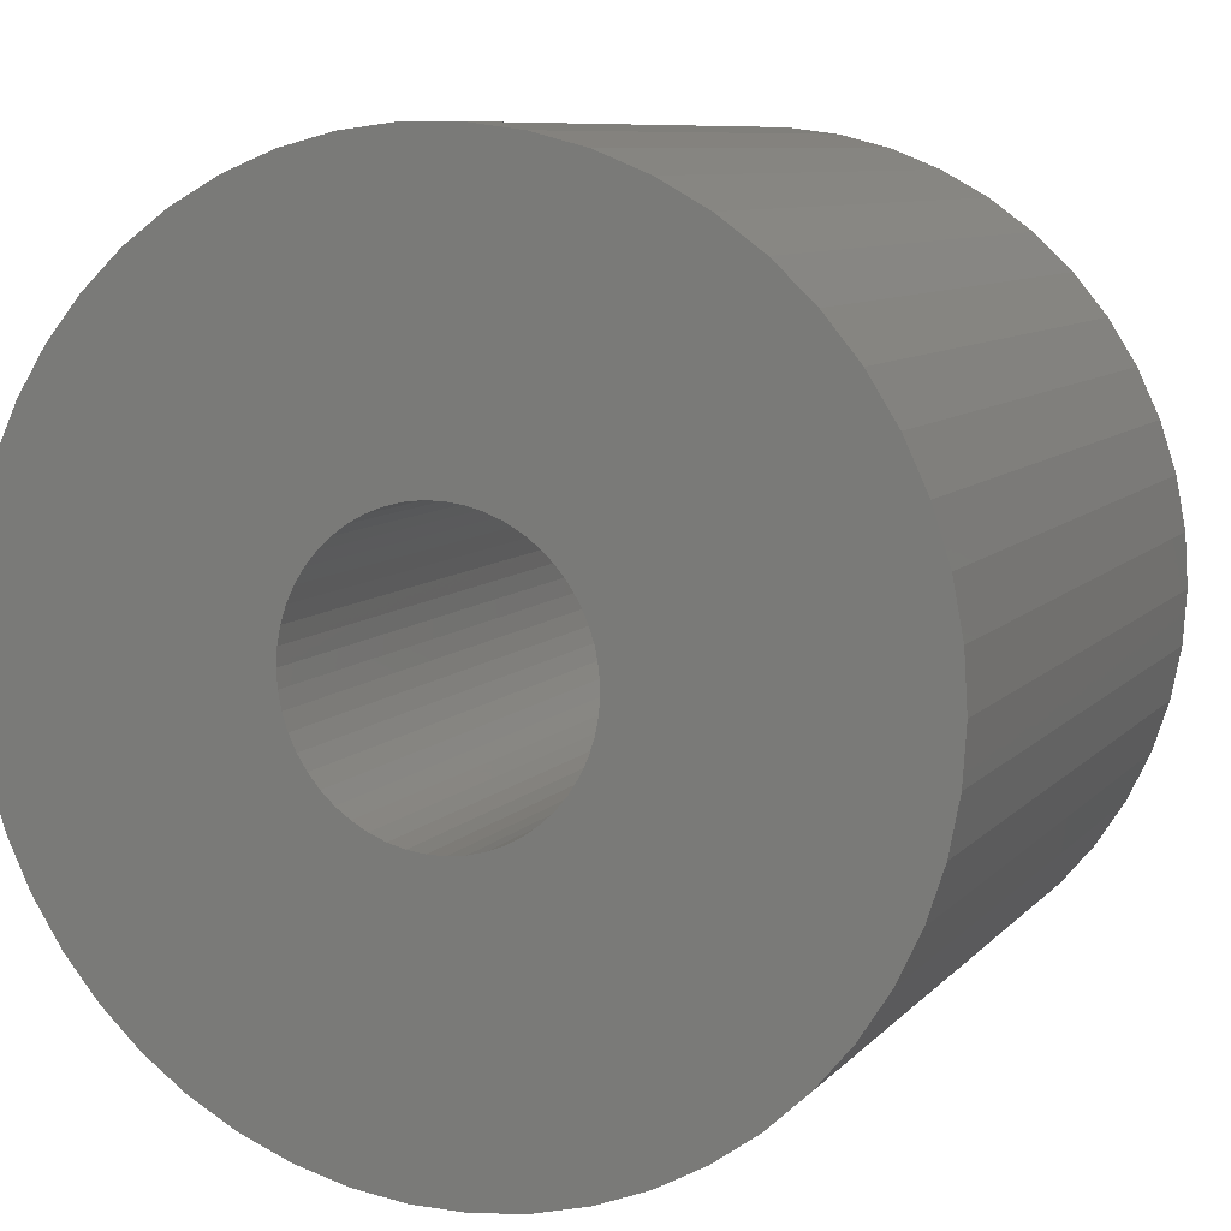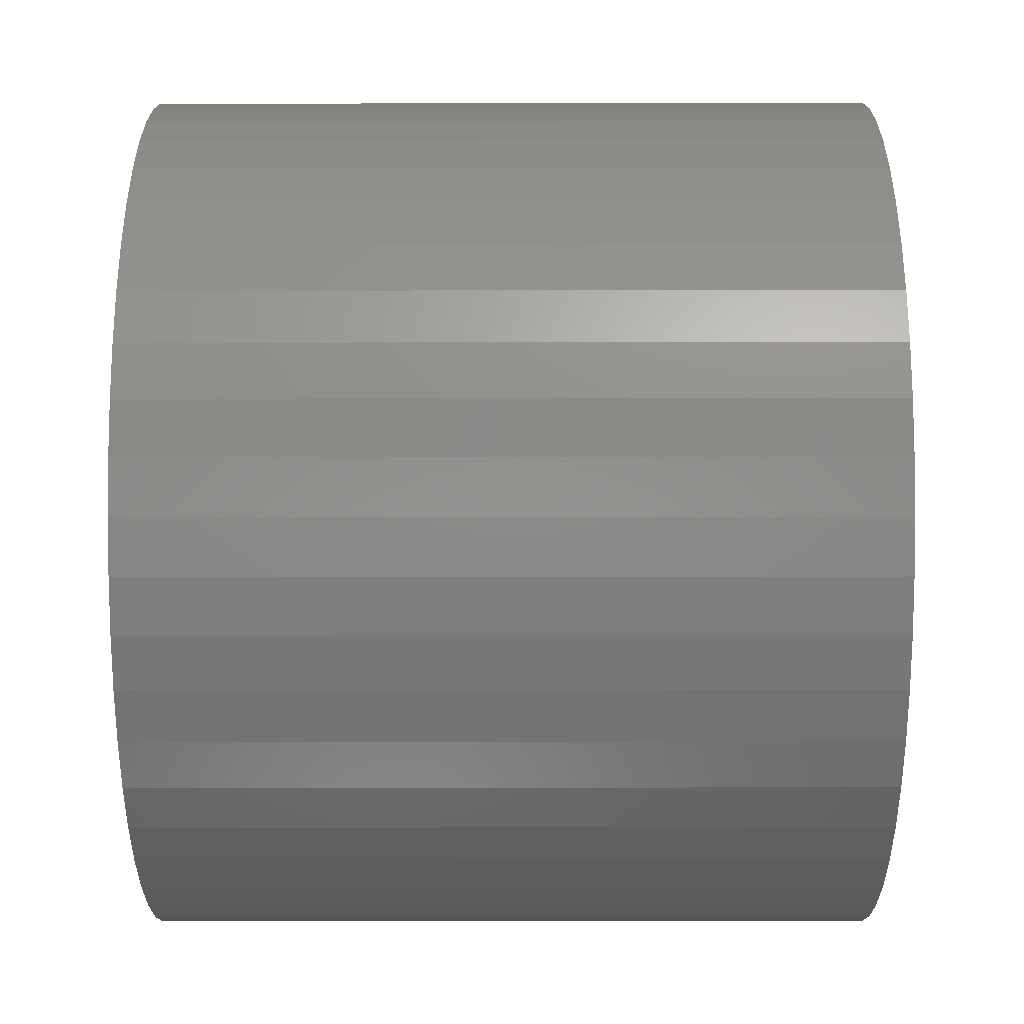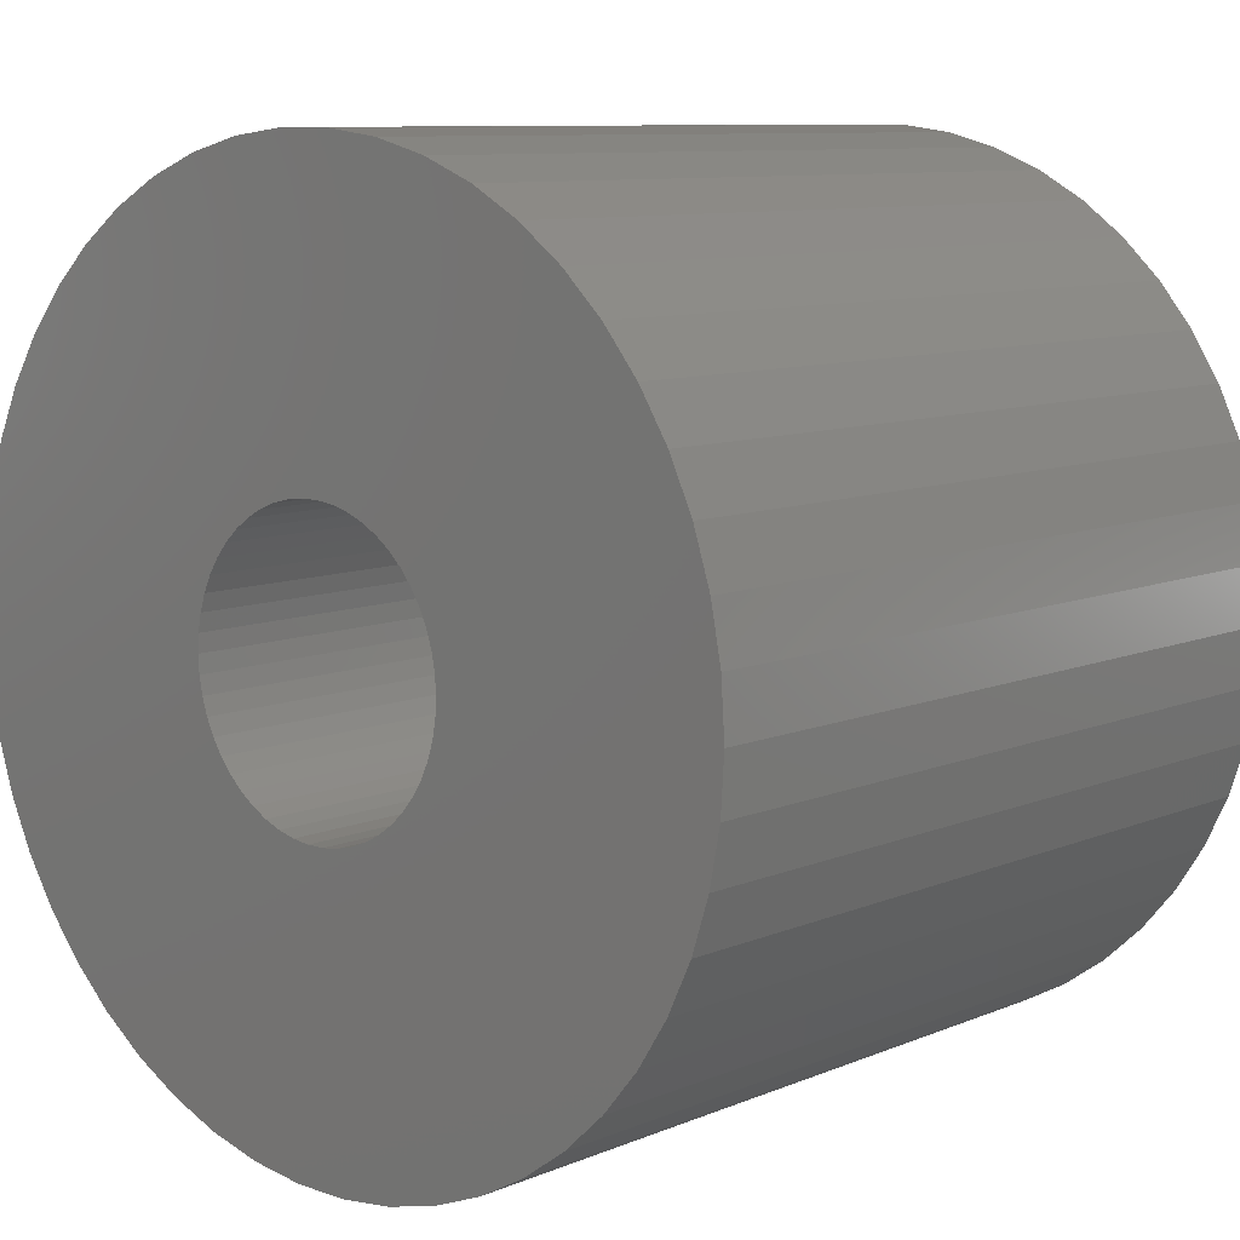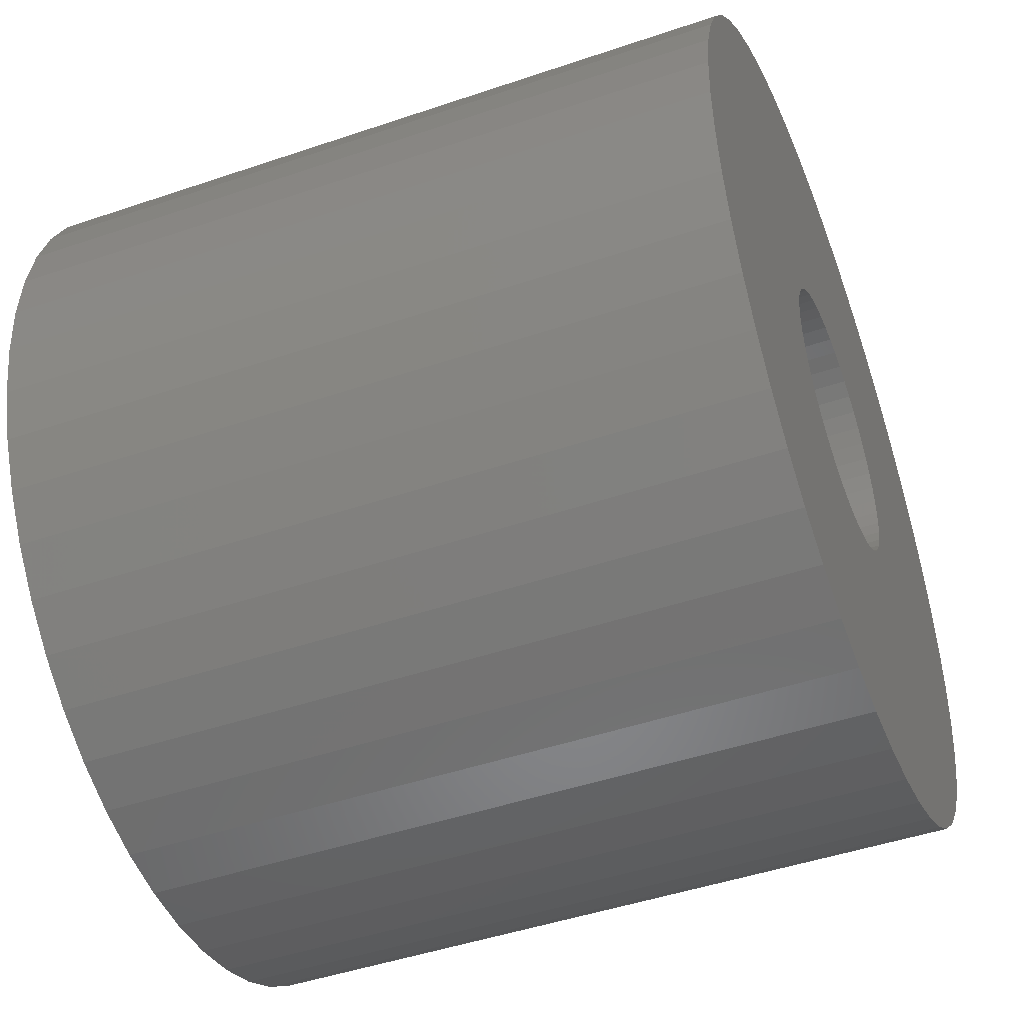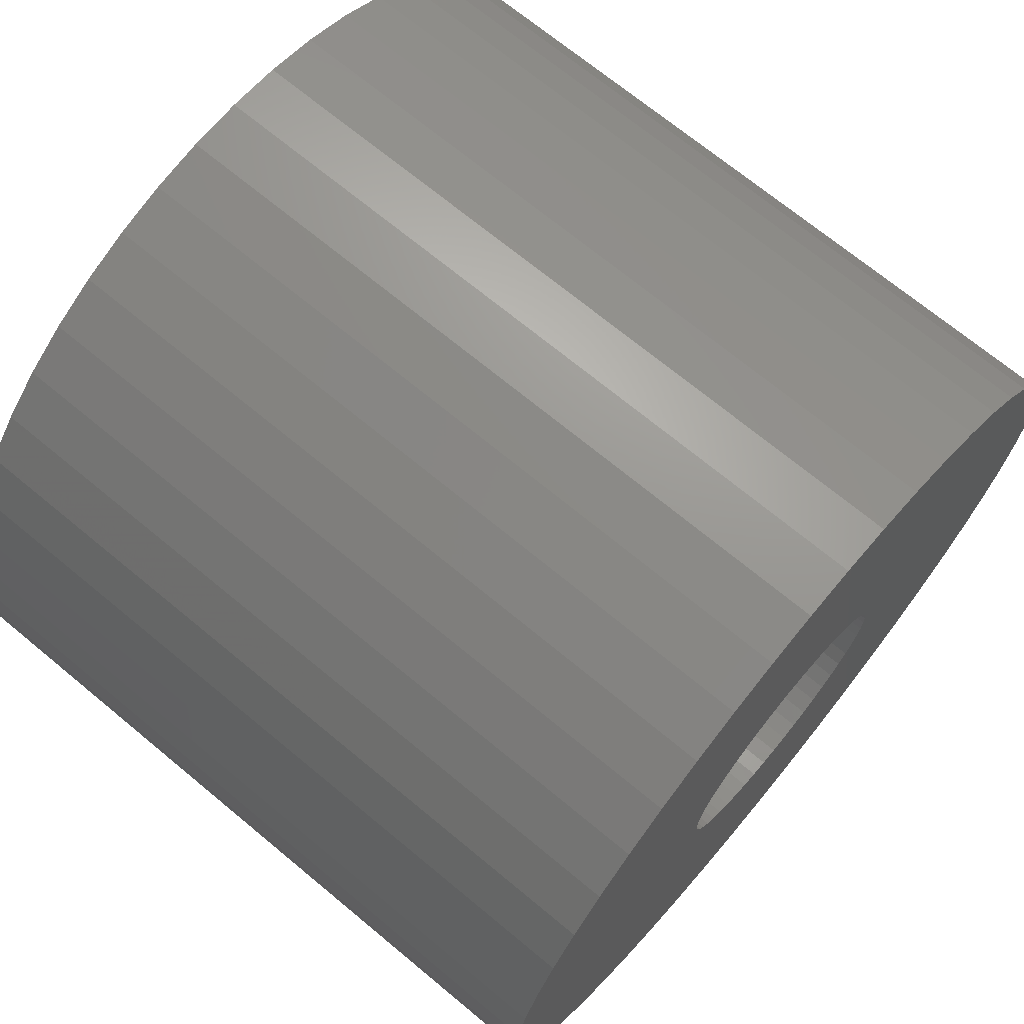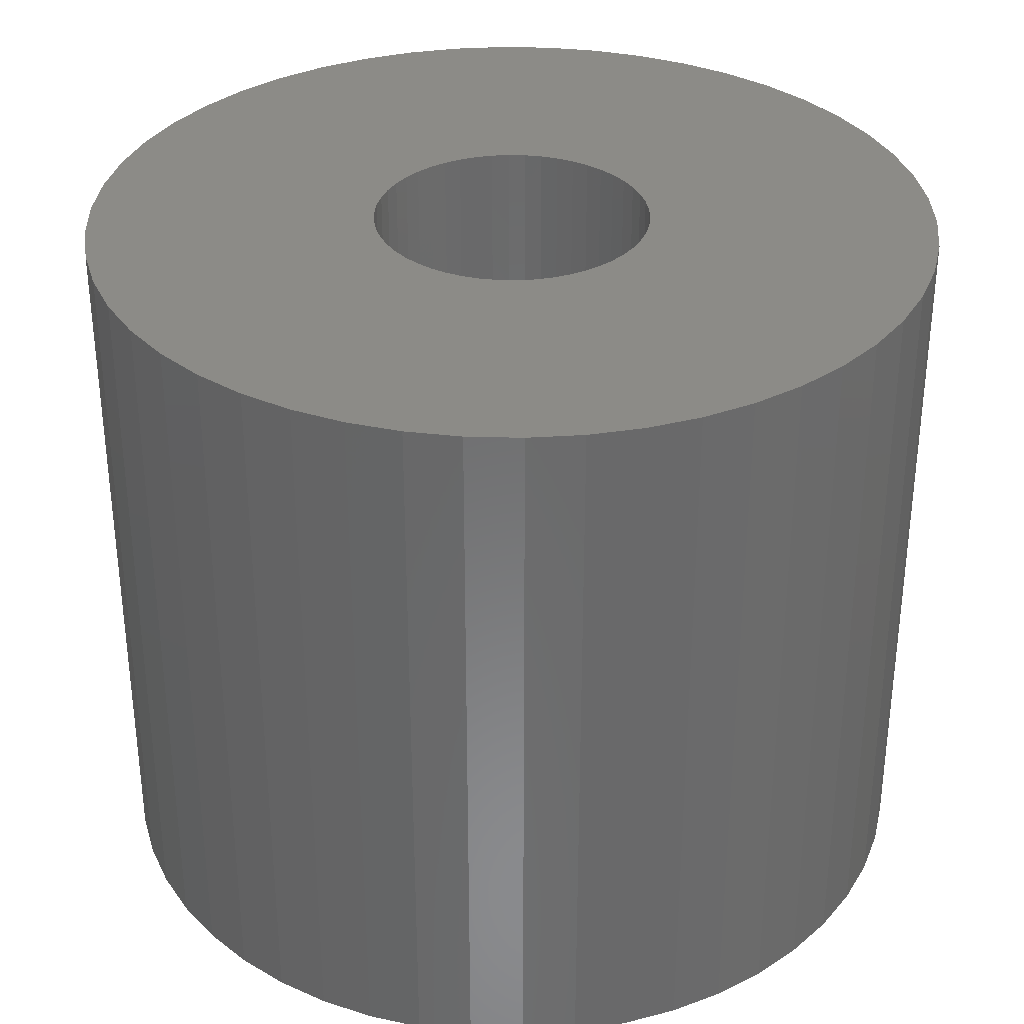
<metadata>
{"format":"stl","ext":"stl","renderer":"f3d","projection":"perspective","resolution":1024,"background":"white","views":[{"elev":8.6,"azim":22.9,"up":"+Y"},{"elev":-42.6,"azim":90.1,"up":"+Y"},{"elev":9.3,"azim":42.4,"up":"+Y"},{"elev":-46.9,"azim":-68.9,"up":"+Y"},{"elev":70.1,"azim":129.7,"up":"+Y"},{"elev":33.5,"azim":88.5,"up":"+Z"}]}
</metadata>
<code>
# stl→obj: 200 verts, 400 faces
v 4.75 0 4
v 4.713 0.5953 -4
v 4.713 0.5953 4
v 4.75 0 -4
v -4.75 0 -4
v -4.713 0.5953 4
v -4.713 0.5953 -4
v -4.75 0 4
v 0.2983 4.741 -4
v -0.2983 4.741 4
v 0.2983 4.741 4
v -0.2983 4.741 -4
v -0.2983 -4.741 -4
v 0.2983 -4.741 4
v -0.2983 -4.741 4
v 0.2983 -4.741 -4
v 3.463 3.252 -4
v 3.028 3.66 4
v 3.463 3.252 4
v 3.028 3.66 -4
v -3.028 3.66 -4
v -3.463 3.252 4
v -3.028 3.66 4
v -3.463 3.252 -4
v -1.468 4.518 -4
v -2.022 4.298 4
v -1.468 4.518 4
v -2.022 4.298 -4
v 4.416 1.749 4
v 4.162 2.288 -4
v 4.162 2.288 4
v 4.416 1.749 -4
v 4.601 1.181 -4
v 4.601 1.181 4
v 3.843 2.792 -4
v 3.843 2.792 4
v 2.022 4.298 -4
v 1.468 4.518 4
v 2.022 4.298 4
v 1.468 4.518 -4
v 0.8901 4.666 4
v 0.8901 4.666 -4
v 2.545 4.011 -4
v 2.545 4.011 4
v -4.416 1.749 -4
v -4.162 2.288 4
v -4.162 2.288 -4
v -4.416 1.749 4
v -3.843 2.792 -4
v -3.843 2.792 4
v -4.601 1.181 -4
v -4.601 1.181 4
v -0.8901 4.666 -4
v -0.8901 4.666 4
v 0.8901 -4.666 4
v 0.8901 -4.666 -4
v 1.55 0 4
v 1.538 0.1943 4
v 4.713 -0.5953 4
v 1.501 0.3855 4
v 1.538 -0.1943 4
v 1.441 0.5706 4
v 4.601 -1.181 4
v 1.358 0.7467 4
v 1.501 -0.3855 4
v 1.254 0.9111 4
v 4.416 -1.749 4
v 1.13 1.061 4
v 1.441 -0.5706 4
v 0.988 1.194 4
v 4.162 -2.288 4
v 0.8305 1.309 4
v 1.358 -0.7467 4
v 3.843 -2.792 4
v 0.66 1.402 4
v 0.479 1.474 4
v 0.2904 1.523 4
v 0.09732 1.547 4
v -0.09732 1.547 4
v -0.2904 1.523 4
v -0.479 1.474 4
v -0.66 1.402 4
v -0.8305 1.309 4
v -2.545 4.011 4
v -0.988 1.194 4
v -1.13 1.061 4
v -1.254 0.9111 4
v -1.358 0.7467 4
v 1.254 -0.9111 4
v 3.463 -3.252 4
v 1.13 -1.061 4
v 3.028 -3.66 4
v 0.988 -1.194 4
v 2.545 -4.011 4
v 0.8305 -1.309 4
v 2.022 -4.298 4
v 0.66 -1.402 4
v 1.468 -4.518 4
v 0.479 -1.474 4
v 0.2904 -1.523 4
v 0.09732 -1.547 4
v -0.09732 -1.547 4
v -0.2904 -1.523 4
v -0.8901 -4.666 4
v -0.479 -1.474 4
v -1.468 -4.518 4
v -0.66 -1.402 4
v -2.022 -4.298 4
v -0.8305 -1.309 4
v -2.545 -4.011 4
v -0.988 -1.194 4
v -3.028 -3.66 4
v -1.13 -1.061 4
v -3.463 -3.252 4
v -1.254 -0.9111 4
v -3.843 -2.792 4
v -1.358 -0.7467 4
v -4.162 -2.288 4
v -1.441 -0.5706 4
v -4.416 -1.749 4
v -1.501 -0.3855 4
v -4.601 -1.181 4
v -1.538 -0.1943 4
v -4.713 -0.5953 4
v -1.55 0 4
v -1.441 0.5706 4
v -1.501 0.3855 4
v -1.538 0.1943 4
v -2.545 4.011 -4
v 4.713 -0.5953 -4
v 3.843 -2.792 -4
v 3.463 -3.252 -4
v 4.601 -1.181 -4
v 4.416 -1.749 -4
v -4.162 -2.288 -4
v -4.416 -1.749 -4
v 1.55 0 -4
v 1.538 -0.1943 -4
v 1.501 -0.3855 -4
v 1.538 0.1943 -4
v 1.441 -0.5706 -4
v 4.162 -2.288 -4
v 1.358 -0.7467 -4
v 1.501 0.3855 -4
v 1.254 -0.9111 -4
v 1.13 -1.061 -4
v 3.028 -3.66 -4
v 1.441 0.5706 -4
v 0.988 -1.194 -4
v 2.545 -4.011 -4
v 0.8305 -1.309 -4
v 2.022 -4.298 -4
v 1.358 0.7467 -4
v 0.66 -1.402 -4
v 1.468 -4.518 -4
v 0.479 -1.474 -4
v 0.2904 -1.523 -4
v 0.09732 -1.547 -4
v -0.09732 -1.547 -4
v -0.2904 -1.523 -4
v -0.8901 -4.666 -4
v -0.479 -1.474 -4
v -1.468 -4.518 -4
v -0.66 -1.402 -4
v -2.022 -4.298 -4
v -0.8305 -1.309 -4
v -2.545 -4.011 -4
v -0.988 -1.194 -4
v -3.028 -3.66 -4
v -1.13 -1.061 -4
v -3.463 -3.252 -4
v -1.254 -0.9111 -4
v -3.843 -2.792 -4
v -1.358 -0.7467 -4
v 1.254 0.9111 -4
v 1.13 1.061 -4
v 0.988 1.194 -4
v 0.8305 1.309 -4
v 0.66 1.402 -4
v 0.479 1.474 -4
v 0.2904 1.523 -4
v 0.09732 1.547 -4
v -0.09732 1.547 -4
v -0.2904 1.523 -4
v -0.479 1.474 -4
v -0.66 1.402 -4
v -0.8305 1.309 -4
v -0.988 1.194 -4
v -1.13 1.061 -4
v -1.254 0.9111 -4
v -1.358 0.7467 -4
v -1.441 0.5706 -4
v -1.501 0.3855 -4
v -1.538 0.1943 -4
v -1.55 0 -4
v -1.441 -0.5706 -4
v -1.501 -0.3855 -4
v -4.601 -1.181 -4
v -1.538 -0.1943 -4
v -4.713 -0.5953 -4
f 1 2 3
f 2 1 4
f 5 6 7
f 6 5 8
f 9 10 11
f 10 9 12
f 13 14 15
f 14 13 16
f 17 18 19
f 18 17 20
f 21 22 23
f 22 21 24
f 25 26 27
f 26 25 28
f 29 30 31
f 30 29 32
f 3 33 34
f 33 3 2
f 31 35 36
f 35 31 30
f 37 38 39
f 38 37 40
f 40 41 38
f 41 40 42
f 43 39 44
f 39 43 37
f 45 46 47
f 46 45 48
f 49 22 24
f 22 49 50
f 51 48 45
f 48 51 52
f 53 27 54
f 27 53 25
f 16 55 14
f 55 16 56
f 34 32 29
f 32 34 33
f 36 17 19
f 17 36 35
f 42 11 41
f 11 42 9
f 20 44 18
f 44 20 43
f 47 50 49
f 50 47 46
f 7 52 51
f 52 7 6
f 57 1 3
f 58 3 34
f 1 57 59
f 60 34 29
f 61 59 57
f 62 29 31
f 59 61 63
f 64 31 36
f 65 63 61
f 66 36 19
f 63 65 67
f 68 19 18
f 69 67 65
f 70 18 44
f 67 69 71
f 72 44 39
f 73 71 69
f 71 73 74
f 3 58 57
f 34 60 58
f 75 39 38
f 29 62 60
f 31 64 62
f 36 66 64
f 19 68 66
f 18 70 68
f 76 38 41
f 44 72 70
f 39 75 72
f 38 76 75
f 77 41 11
f 41 77 76
f 11 78 77
f 11 79 78
f 10 79 11
f 79 10 80
f 54 80 10
f 80 54 81
f 27 81 54
f 81 27 82
f 26 82 27
f 82 26 83
f 84 83 26
f 83 84 85
f 23 85 84
f 85 23 86
f 22 86 23
f 86 22 87
f 50 87 22
f 87 50 88
f 89 74 73
f 74 89 90
f 91 90 89
f 90 91 92
f 93 92 91
f 92 93 94
f 95 94 93
f 94 95 96
f 97 96 95
f 96 97 98
f 99 98 97
f 98 99 55
f 100 55 99
f 55 100 14
f 101 14 100
f 102 14 101
f 15 102 103
f 102 15 14
f 104 103 105
f 106 105 107
f 108 107 109
f 103 104 15
f 110 109 111
f 112 111 113
f 114 113 115
f 116 115 117
f 118 117 119
f 105 106 104
f 120 119 121
f 122 121 123
f 124 123 125
f 46 88 50
f 107 108 106
f 88 46 126
f 109 110 108
f 48 126 46
f 111 112 110
f 126 48 127
f 113 114 112
f 52 127 48
f 115 116 114
f 127 52 128
f 117 118 116
f 6 128 52
f 119 120 118
f 128 6 125
f 121 122 120
f 8 125 6
f 123 124 122
f 125 8 124
f 28 84 26
f 84 28 129
f 129 23 84
f 23 129 21
f 12 54 10
f 54 12 53
f 59 4 1
f 4 59 130
f 90 131 74
f 131 90 132
f 67 133 63
f 133 67 134
f 63 130 59
f 130 63 133
f 135 120 136
f 120 135 118
f 137 4 130
f 138 130 133
f 4 137 2
f 139 133 134
f 140 2 137
f 141 134 142
f 2 140 33
f 143 142 131
f 144 33 140
f 145 131 132
f 33 144 32
f 146 132 147
f 148 32 144
f 149 147 150
f 32 148 30
f 151 150 152
f 153 30 148
f 30 153 35
f 130 138 137
f 133 139 138
f 154 152 155
f 134 141 139
f 142 143 141
f 131 145 143
f 132 146 145
f 147 149 146
f 156 155 56
f 150 151 149
f 152 154 151
f 155 156 154
f 157 56 16
f 56 157 156
f 16 158 157
f 16 159 158
f 13 159 16
f 159 13 160
f 161 160 13
f 160 161 162
f 163 162 161
f 162 163 164
f 165 164 163
f 164 165 166
f 167 166 165
f 166 167 168
f 169 168 167
f 168 169 170
f 171 170 169
f 170 171 172
f 173 172 171
f 172 173 174
f 175 35 153
f 35 175 17
f 176 17 175
f 17 176 20
f 177 20 176
f 20 177 43
f 178 43 177
f 43 178 37
f 179 37 178
f 37 179 40
f 180 40 179
f 40 180 42
f 181 42 180
f 42 181 9
f 182 9 181
f 183 9 182
f 12 183 184
f 183 12 9
f 53 184 185
f 25 185 186
f 28 186 187
f 184 53 12
f 129 187 188
f 21 188 189
f 24 189 190
f 49 190 191
f 47 191 192
f 185 25 53
f 45 192 193
f 51 193 194
f 7 194 195
f 135 174 173
f 186 28 25
f 174 135 196
f 187 129 28
f 136 196 135
f 188 21 129
f 196 136 197
f 189 24 21
f 198 197 136
f 190 49 24
f 197 198 199
f 191 47 49
f 200 199 198
f 192 45 47
f 199 200 195
f 193 51 45
f 5 195 200
f 194 7 51
f 195 5 7
f 152 94 96
f 94 152 150
f 147 90 92
f 90 147 132
f 74 142 71
f 142 74 131
f 163 104 106
f 104 163 161
f 136 122 198
f 122 136 120
f 155 96 98
f 96 155 152
f 56 98 55
f 98 56 155
f 71 134 67
f 134 71 142
f 161 15 104
f 15 161 13
f 165 106 108
f 106 165 163
f 171 116 173
f 116 171 114
f 171 112 114
f 112 171 169
f 198 124 200
f 124 198 122
f 200 8 5
f 8 200 124
f 150 92 94
f 92 150 147
f 173 118 135
f 118 173 116
f 167 108 110
f 108 167 165
f 169 110 112
f 110 169 167
f 148 64 153
f 64 148 62
f 127 192 126
f 192 127 193
f 153 66 175
f 66 153 64
f 181 76 77
f 76 181 180
f 180 75 76
f 75 180 179
f 186 81 82
f 81 186 185
f 126 191 88
f 191 126 192
f 138 57 137
f 57 138 61
f 151 97 95
f 97 151 154
f 182 77 78
f 77 182 181
f 178 70 72
f 70 178 177
f 87 189 86
f 189 87 190
f 187 82 83
f 82 187 186
f 188 83 85
f 83 188 187
f 137 58 140
f 58 137 57
f 146 93 91
f 93 146 149
f 141 65 139
f 65 141 69
f 159 103 102
f 103 159 160
f 140 60 144
f 60 140 58
f 144 62 148
f 62 144 60
f 177 68 70
f 68 177 176
f 183 78 79
f 78 183 182
f 179 72 75
f 72 179 178
f 125 194 128
f 194 125 195
f 128 193 127
f 193 128 194
f 88 190 87
f 190 88 191
f 184 79 80
f 79 184 183
f 185 80 81
f 80 185 184
f 189 85 86
f 85 189 188
f 139 61 138
f 61 139 65
f 145 73 143
f 73 145 89
f 143 69 141
f 69 143 73
f 160 105 103
f 105 160 162
f 175 68 176
f 68 175 66
f 164 109 107
f 109 164 166
f 123 195 125
f 195 123 199
f 119 197 121
f 197 119 196
f 113 172 115
f 172 113 170
f 117 196 119
f 196 117 174
f 157 101 100
f 101 157 158
f 154 99 97
f 99 154 156
f 156 100 99
f 100 156 157
f 146 89 145
f 89 146 91
f 149 95 93
f 95 149 151
f 168 113 111
f 113 168 170
f 158 102 101
f 102 158 159
f 121 199 123
f 199 121 197
f 115 174 117
f 174 115 172
f 166 111 109
f 111 166 168
f 162 107 105
f 107 162 164

</code>
